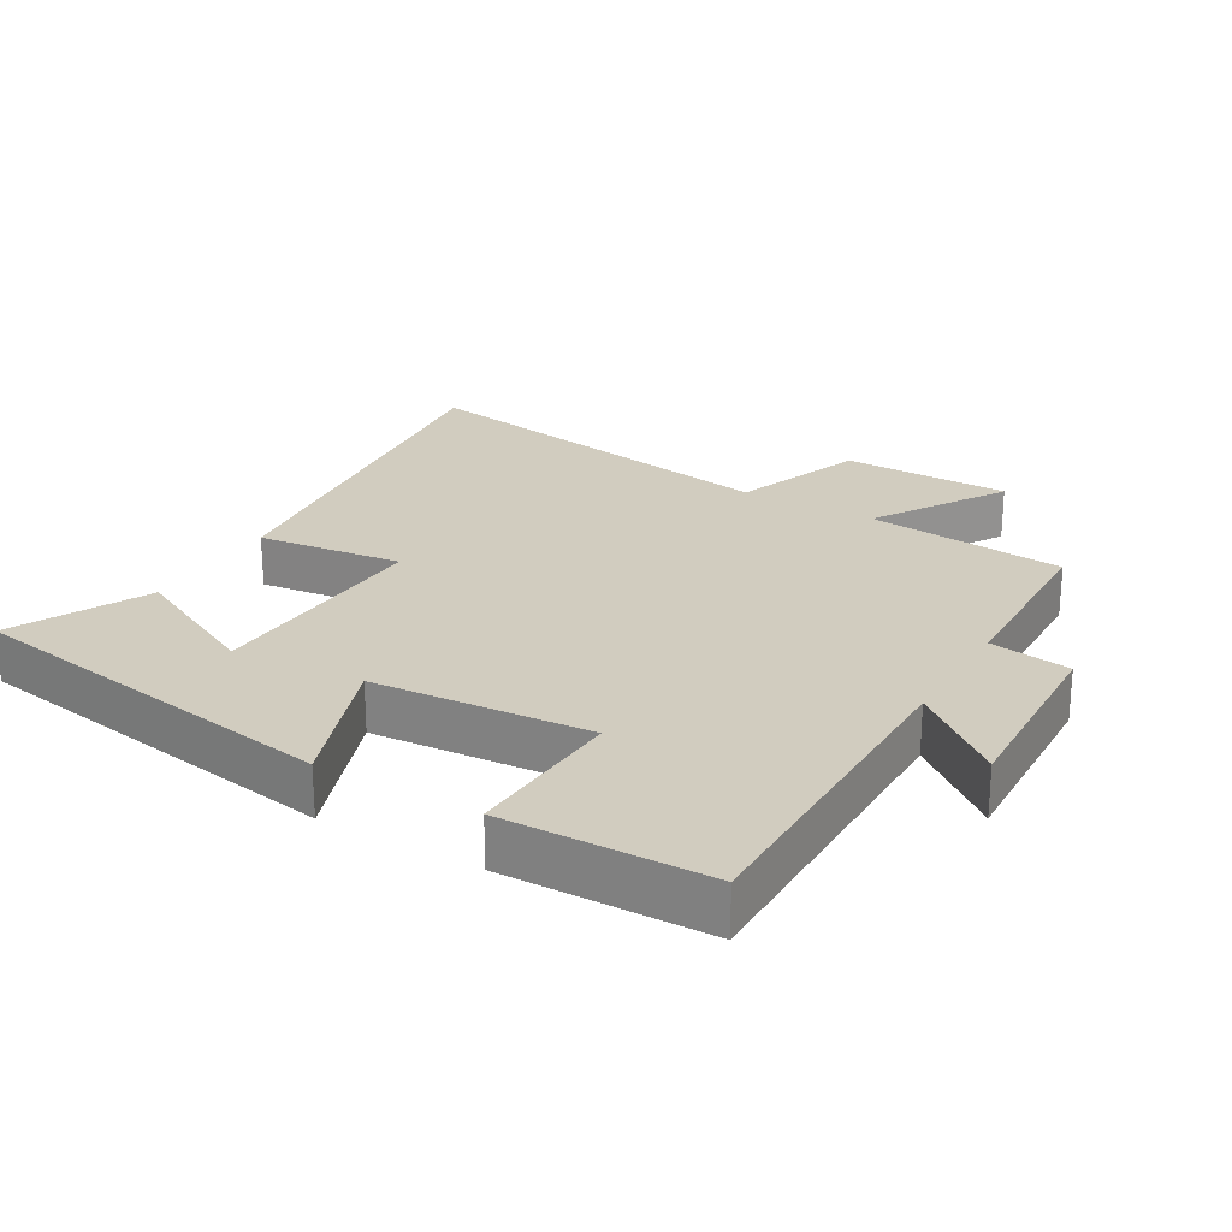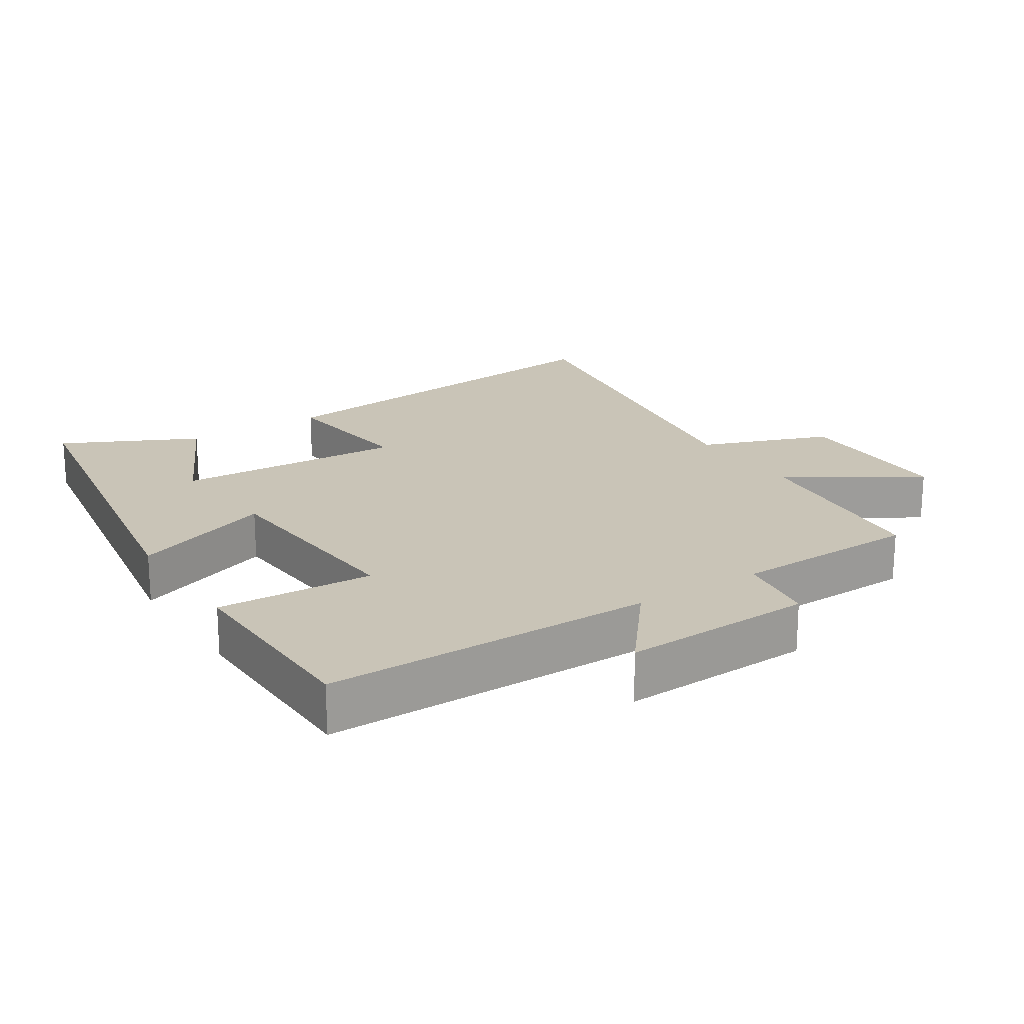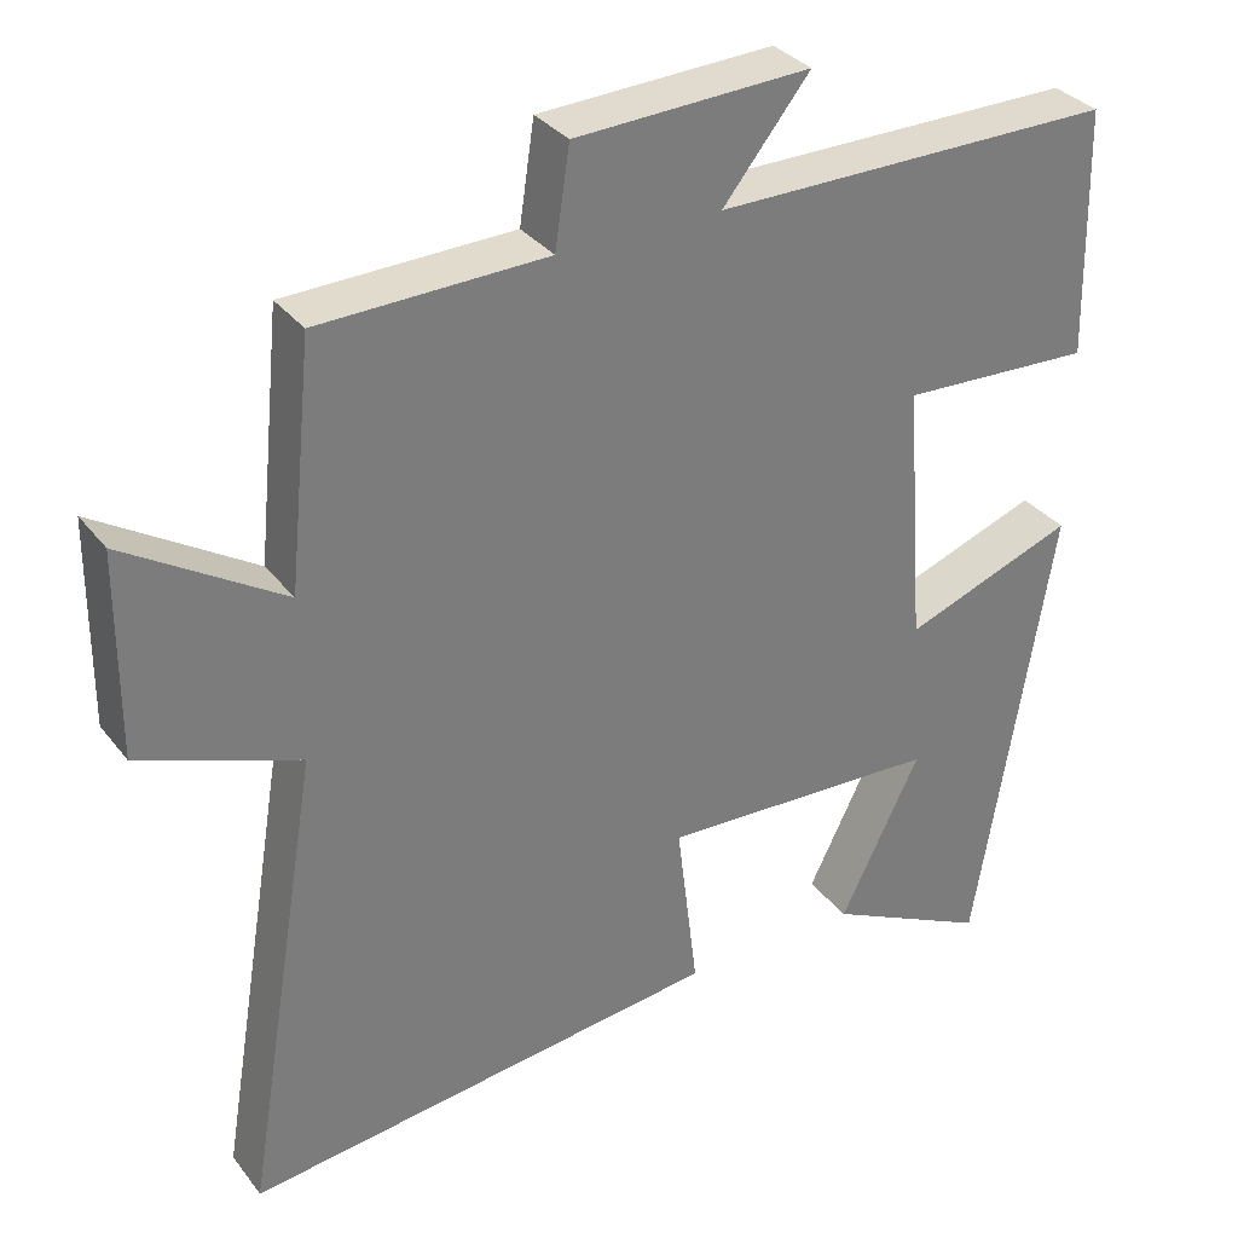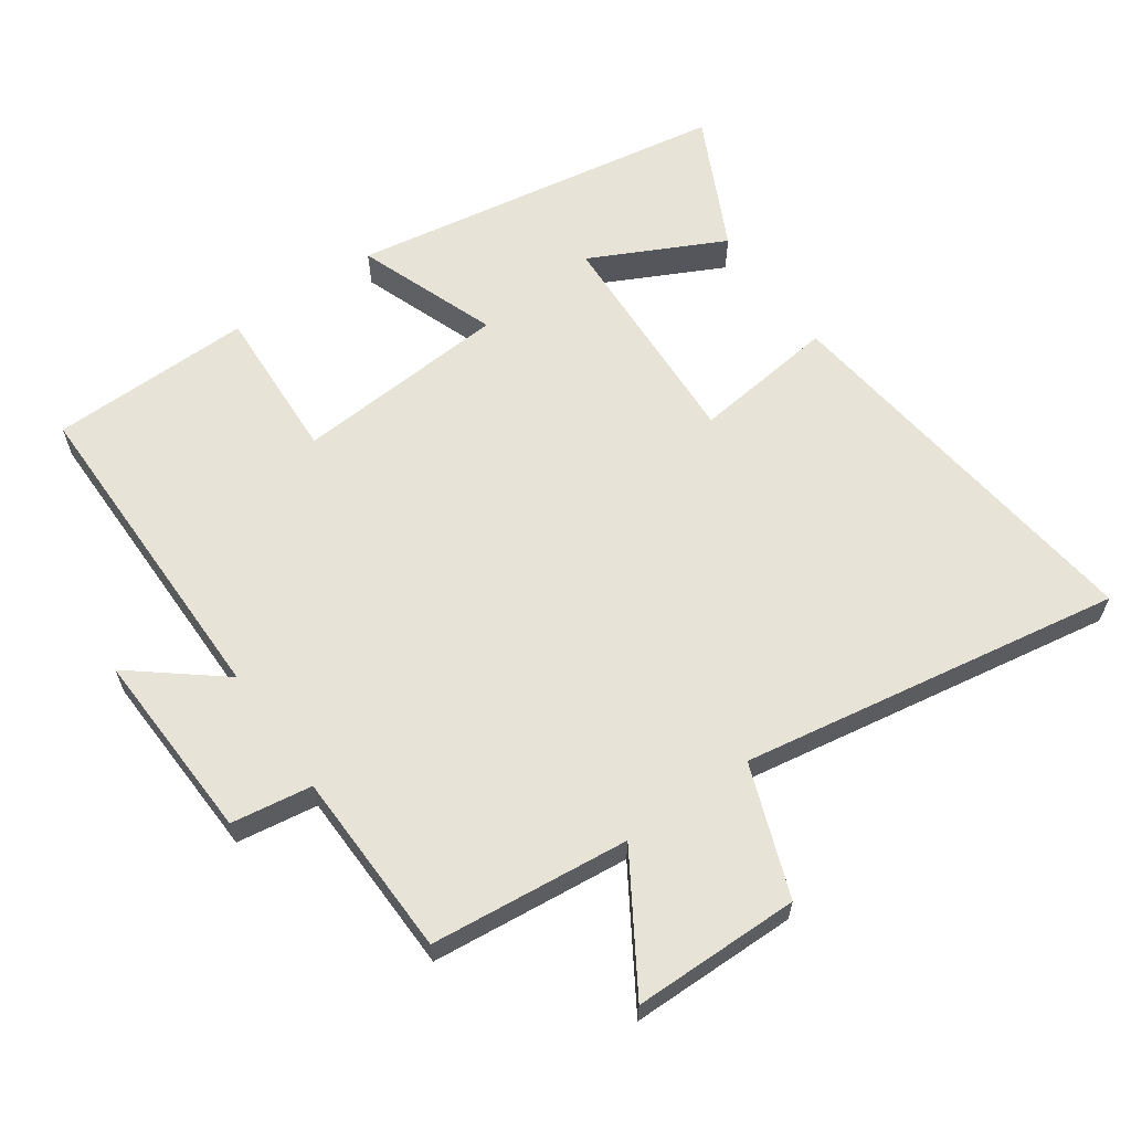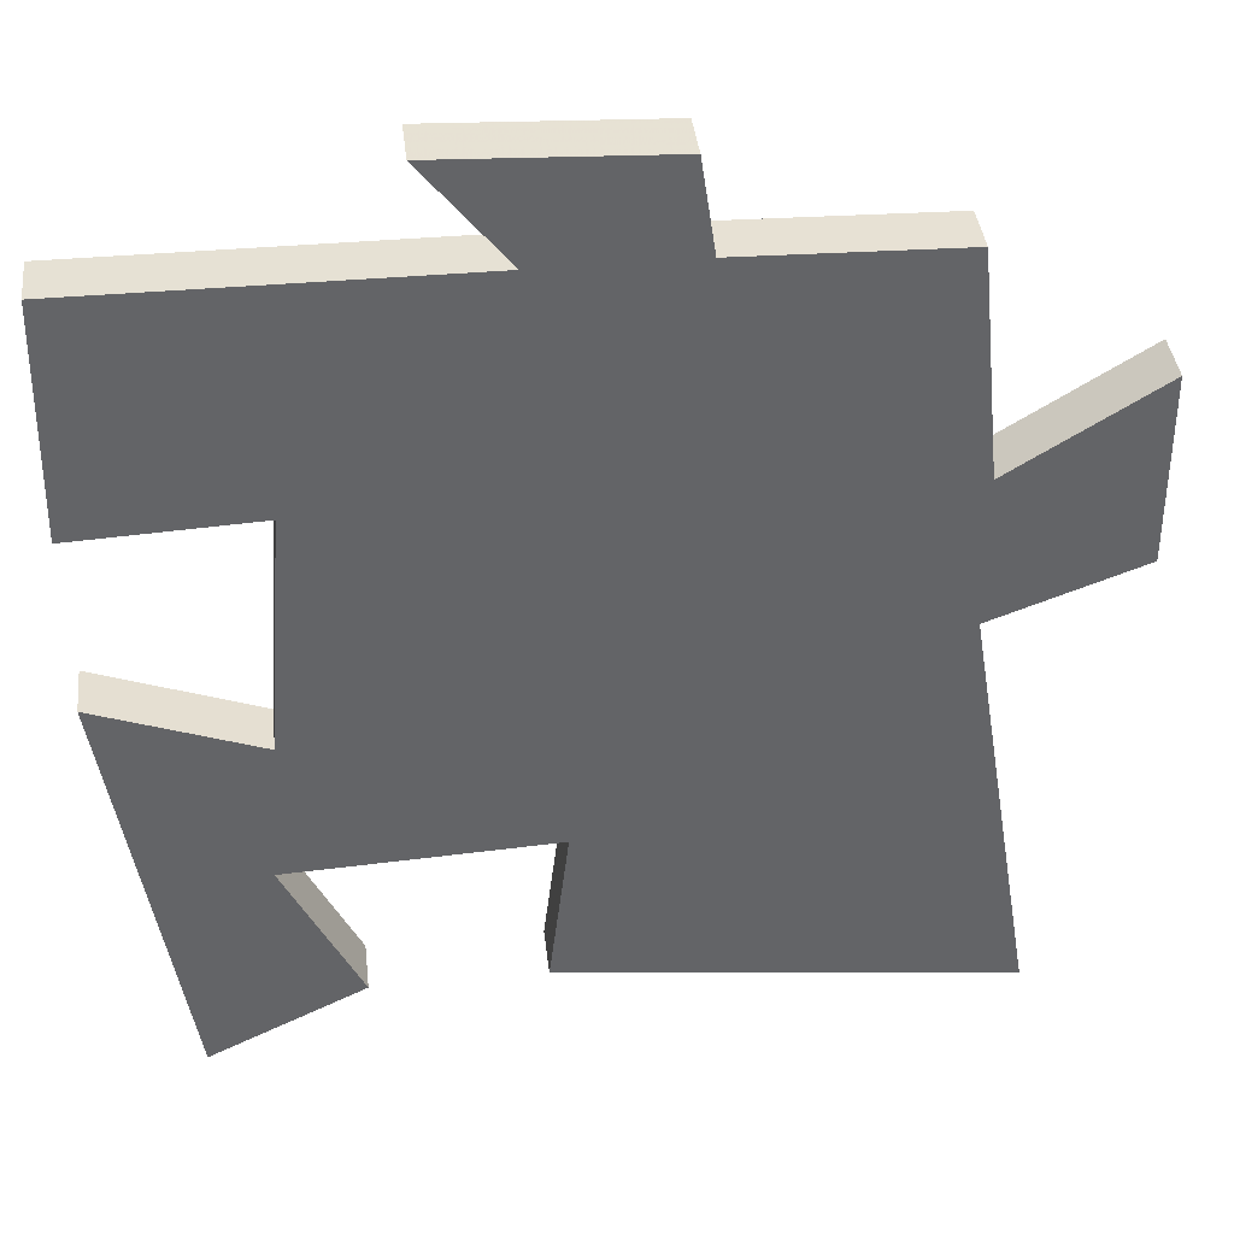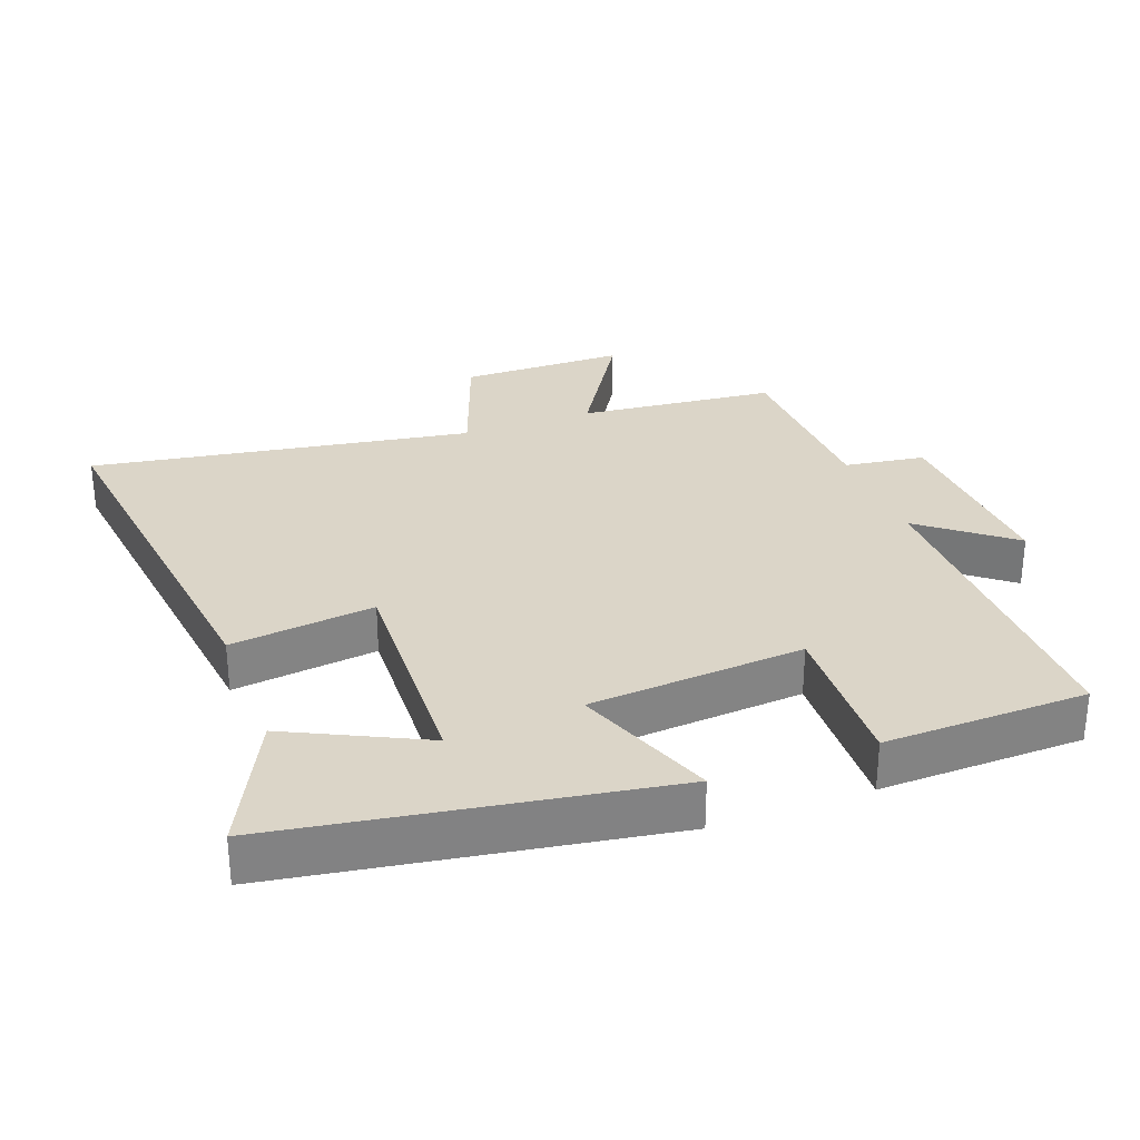
<metadata>
{"format":"obj","ext":"obj","renderer":"f3d","projection":"perspective","resolution":1024,"background":"white","views":[{"elev":24.1,"azim":-59.7,"up":"+Y"},{"elev":20.0,"azim":-32.9,"up":"+Y"},{"elev":32.9,"azim":148.5,"up":"+Z"},{"elev":61.9,"azim":55.0,"up":"+Y"},{"elev":39.2,"azim":-6.5,"up":"+Z"},{"elev":29.5,"azim":-110.7,"up":"+Y"}]}
</metadata>
<code>
v 0.47 0.07 0.493
v 0.5 0.07 0.198
v 0.692 0.07 0.318
v 0.694 0.07 0.07
v 0.5 0.07 -0.002
v 0.594 0.07 -0.569
v 0.011 0.07 -0.5
v 0.037 0.07 -0.286
v -0.305 0.07 -0.302
v -0.207 0.07 -0.5
v -0.407 0.07 -0.598
v -0.5 0.07 -0.033
v -0.291 0.07 -0.11
v -0.267 0.07 0.21
v -0.5 0.07 0.199
v -0.494 0.07 0.501
v -0.005 0.07 0.5
v -0.111 0.07 0.632
v 0.175 0.07 0.62
v 0.193 0.07 0.5
v 0.47 0 0.493
v 0.5 0 0.198
v 0.692 0 0.318
v 0.694 0 0.07
v 0.5 0 -0.002
v 0.594 0 -0.569
v 0.011 0 -0.5
v 0.037 0 -0.286
v -0.305 0 -0.302
v -0.207 0 -0.5
v -0.407 0 -0.598
v -0.5 0 -0.033
v -0.291 0 -0.11
v -0.267 0 0.21
v -0.5 0 0.199
v -0.494 0 0.501
v -0.005 0 0.5
v -0.111 0 0.632
v 0.175 0 0.62
v 0.193 0 0.5
f 17 18 19 20
f 17 20 1 2
f 14 15 16 17
f 13 14 17 2
f 11 12 13
f 9 10 11
f 9 11 13
f 8 9 13 2
f 5 6 7 8
f 2 3 4 5
f 2 5 8
f 40 39 38 37
f 22 21 40 37
f 37 36 35 34
f 22 37 34 33
f 33 32 31
f 31 30 29
f 33 31 29
f 22 33 29 28
f 28 27 26 25
f 25 24 23 22
f 28 25 22
f 1 21 22 2
f 2 22 23 3
f 3 23 24 4
f 4 24 25 5
f 5 25 26 6
f 6 26 27 7
f 7 27 28 8
f 8 28 29 9
f 9 29 30 10
f 10 30 31 11
f 11 31 32 12
f 12 32 33 13
f 13 33 34 14
f 14 34 35 15
f 15 35 36 16
f 16 36 37 17
f 17 37 38 18
f 18 38 39 19
f 19 39 40 20
f 20 40 21 1

</code>
